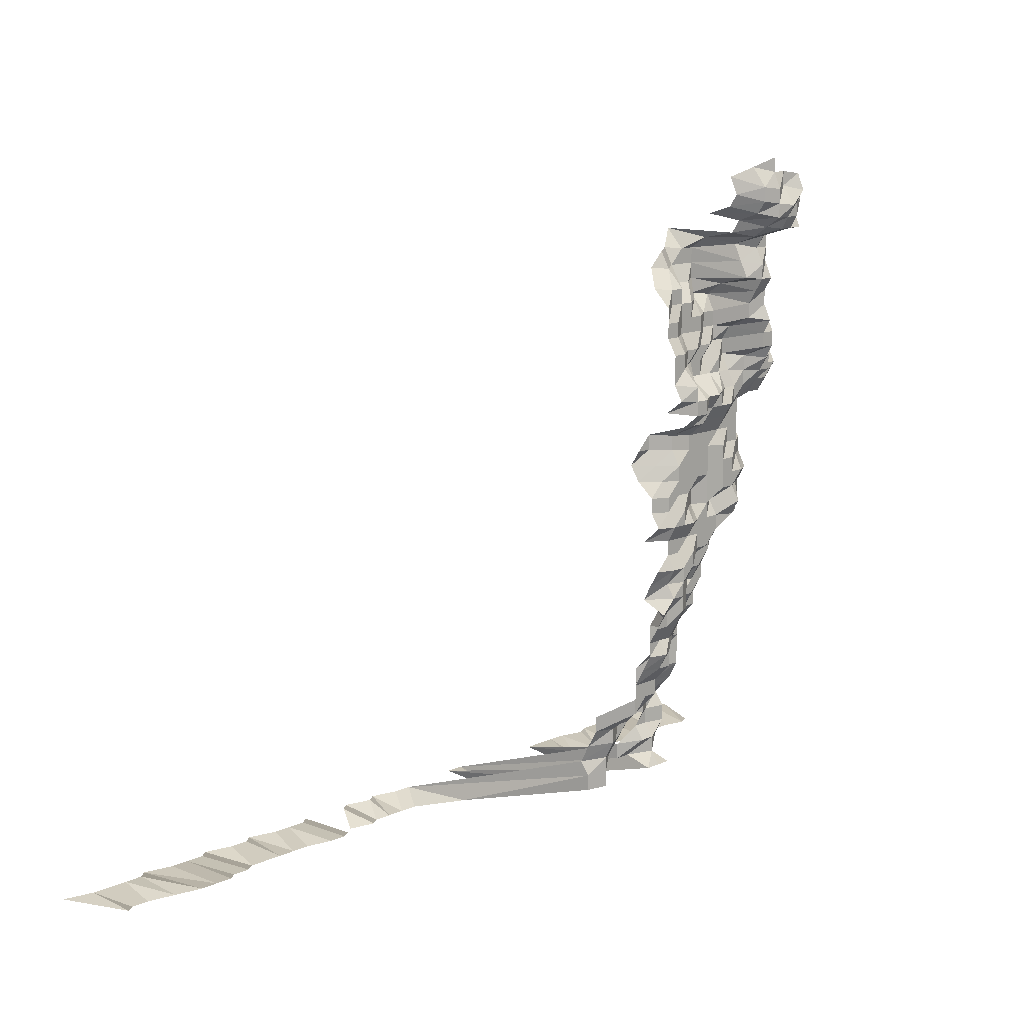
<metadata>
{"format":"obj","ext":"obj","renderer":"f3d","projection":"perspective","resolution":1024,"background":"white","views":[{"elev":13.0,"azim":134.5,"up":"+Y"}]}
</metadata>
<code>
g default
v 0.09216 0.4183 1.208
v 0.1104 0.4073 1.225
v 0.09216 0.4016 1.208
v 0.07548 0.4016 1.208
v 0.05841 0.399 1.2
v 0.1292 0.3962 1.243
v 0.1088 0.385 1.208
v 0.09155 0.3824 1.2
v 0.07548 0.385 1.208
v 0.05802 0.3799 1.192
v 0.04243 0.3879 1.217
v 0.1282 0.3763 1.234
v 0.1088 0.3683 1.208
v 0.09155 0.3659 1.2
v 0.07448 0.3635 1.192
v 0.05841 0.3659 1.2
v 0.04212 0.3683 1.208
v 0.1292 0.3619 1.243
v 0.1097 0.3543 1.217
v 0.09155 0.3494 1.2
v 0.07498 0.3494 1.2
v 0.05841 0.3494 1.2
v 0.04243 0.3543 1.217
v 0.1321 0.3525 1.271
v 0.112 0.3448 1.243
v 0.09285 0.3375 1.217
v 0.07548 0.3351 1.208
v 0.0588 0.3351 1.208
v 0.04212 0.3351 1.208
v 0.1128 0.33 1.252
v 0.09415 0.3253 1.234
v 0.07711 0.3253 1.234
v 0.0605 0.3276 1.243
v 0.1381 0.332 1.329
v 0.1162 0.3222 1.29
v 0.0962 0.315 1.261
v 0.07767 0.3105 1.243
v 0.0605 0.3105 1.243
v 0.1722 0.3089 1.309
v 0.1553 0.3113 1.319
v 0.136 0.3089 1.309
v 0.1179 0.3089 1.309
v 0.09552 0.2955 1.252
v 0.07711 0.2912 1.234
v 0.0605 0.2934 1.243
v 0.1902 0.2909 1.309
v 0.1709 0.2887 1.299
v 0.1541 0.2909 1.309
v 0.136 0.2909 1.309
v 0.1179 0.2909 1.309
v 0.09483 0.2762 1.243
v 0.07711 0.2742 1.234
v 0.06007 0.2742 1.234
v 0.04564 0.2909 1.309
v 0.02822 0.2978 1.34
v 0.2053 0.2689 1.29
v 0.186 0.2668 1.28
v 0.1684 0.2668 1.28
v 0.1529 0.2708 1.299
v 0.135 0.2708 1.299
v 0.1179 0.2729 1.309
v 0.09766 0.2668 1.28
v 0.07767 0.2591 1.243
v 0.0605 0.2591 1.243
v 0.04599 0.275 1.319
v 0.02822 0.2793 1.34
v 0.009788 0.2814 1.35
v 0.2023 0.2474 1.271
v 0.186 0.2492 1.28
v 0.1684 0.2492 1.28
v 0.1507 0.2492 1.28
v 0.134 0.2511 1.29
v 0.1179 0.2548 1.309
v 0.0991 0.2529 1.299
v 0.07823 0.2437 1.252
v 0.0605 0.242 1.243
v 0.04564 0.2548 1.309
v 0.02778 0.2568 1.319
v 0.009635 0.2587 1.329
v 0.2023 0.2299 1.271
v 0.1847 0.2299 1.271
v 0.1684 0.2315 1.28
v 0.1507 0.2315 1.28
v 0.133 0.2315 1.28
v 0.1162 0.2334 1.29
v 0.09842 0.2334 1.29
v 0.07823 0.2265 1.252
v 0.06007 0.2232 1.234
v 0.04365 0.2265 1.252
v 0.02778 0.2386 1.319
v 0.009563 0.2386 1.319
v 0.2023 0.2124 1.271
v 0.1847 0.2124 1.271
v 0.1684 0.2139 1.28
v 0.1507 0.2139 1.28
v 0.133 0.2139 1.28
v 0.1162 0.2156 1.29
v 0.09842 0.2156 1.29
v 0.07998 0.2139 1.28
v 0.0605 0.2077 1.243
v 0.04334 0.2077 1.243
v 0.02717 0.2156 1.29
v 0.009563 0.2204 1.319
v -0.008651 0.2204 1.319
v 0.2007 0.1933 1.261
v 0.1833 0.1933 1.261
v 0.1672 0.1949 1.271
v 0.1496 0.1949 1.271
v 0.133 0.1963 1.28
v 0.1153 0.1963 1.28
v 0.09842 0.1978 1.29
v 0.0806 0.1978 1.29
v 0.0605 0.1906 1.243
v 0.04334 0.1906 1.243
v 0.02677 0.1949 1.271
v 0.009418 0.1992 1.299
v -0.008651 0.2022 1.319
v 0.2007 0.176 1.261
v 0.1833 0.176 1.261
v 0.1672 0.1774 1.271
v 0.1507 0.1786 1.28
v 0.133 0.1786 1.28
v 0.1162 0.18 1.29
v 0.09766 0.1786 1.28
v 0.0806 0.18 1.29
v 0.06187 0.1774 1.271
v 0.04365 0.1747 1.252
v 0.02655 0.176 1.261
v 0.00928 0.1786 1.28
v -0.00846 0.18 1.29
v 0.2007 0.1586 1.261
v 0.1807 0.1563 1.243
v 0.1659 0.1586 1.261
v 0.1507 0.161 1.28
v 0.133 0.161 1.28
v 0.1153 0.161 1.28
v 0.09766 0.161 1.28
v 0.07998 0.161 1.28
v 0.06187 0.1599 1.271
v 0.04397 0.1586 1.261
v 0.02655 0.1586 1.261
v 0.00928 0.161 1.28
v -0.008395 0.161 1.28
v 0.1992 0.1402 1.252
v 0.1807 0.1392 1.243
v 0.1635 0.1392 1.243
v 0.1474 0.1402 1.252
v 0.1301 0.1402 1.252
v 0.1136 0.1412 1.261
v 0.09697 0.1423 1.271
v 0.07942 0.1423 1.271
v 0.06187 0.1423 1.271
v 0.04432 0.1423 1.271
v 0.02695 0.1433 1.28
v 0.00928 0.1433 1.28
v -0.00846 0.1445 1.29
v 0.2023 0.1248 1.271
v 0.1807 0.1221 1.243
v 0.1635 0.1221 1.243
v 0.1484 0.1238 1.261
v 0.131 0.1238 1.261
v 0.1136 0.1238 1.261
v 0.0962 0.1238 1.261
v 0.07942 0.1248 1.271
v 0.0623 0.1257 1.28
v 0.04529 0.1276 1.299
v 0.02717 0.1267 1.29
v 0.009353 0.1267 1.29
v 0.1833 0.1065 1.261
v 0.1659 0.1065 1.261
v 0.1484 0.1065 1.261
v 0.1321 0.1073 1.271
v 0.1145 0.1073 1.271
v 0.09697 0.1073 1.271
v 0.07998 0.1081 1.28
v 0.0623 0.1081 1.28
v 0.04564 0.1105 1.309
v 0.1902 0.09247 1.309
v 0.1697 0.09113 1.29
v 0.1507 0.09042 1.28
v 0.133 0.09042 1.28
v 0.1153 0.09042 1.28
v 0.09766 0.09042 1.28
v 0.07998 0.09042 1.28
v 0.0623 0.09042 1.28
v 0.04564 0.09247 1.309
v 0.02799 0.09388 1.329
v 0.2083 0.07443 1.309
v 0.1902 0.07443 1.309
v 0.1697 0.07335 1.29
v 0.1507 0.07278 1.28
v 0.133 0.07278 1.28
v 0.1153 0.07278 1.28
v 0.09697 0.07227 1.271
v 0.07998 0.07278 1.28
v 0.0623 0.07278 1.28
v 0.04498 0.07335 1.29
v 0.02843 0.07676 1.35
v 0.2099 0.05682 1.319
v 0.1888 0.05596 1.299
v 0.1684 0.05514 1.28
v 0.1507 0.05514 1.28
v 0.133 0.05514 1.28
v 0.1153 0.05514 1.28
v 0.09697 0.05476 1.271
v 0.07942 0.05476 1.271
v 0.0623 0.05514 1.28
v 0.04498 0.05557 1.29
v 0.02822 0.05773 1.34
v 0.2083 0.03835 1.309
v 0.1875 0.0378 1.29
v 0.1684 0.0375 1.28
v 0.1507 0.0375 1.28
v 0.133 0.0375 1.28
v 0.1153 0.0375 1.28
v 0.09697 0.03724 1.271
v 0.07942 0.03724 1.271
v 0.06187 0.03724 1.271
v 0.04463 0.0375 1.28
v 0.02799 0.03894 1.329
v 0.2053 0.02002 1.29
v 0.186 0.01986 1.28
v 0.1684 0.01986 1.28
v 0.1507 0.01986 1.28
v 0.134 0.02002 1.29
v 0.1153 0.01986 1.28
v 0.09697 0.01972 1.271
v 0.07942 0.01972 1.271
v 0.0623 0.01986 1.28
v 0.04498 0.02002 1.29
v 0.2053 0.002241 1.29
v 0.186 0.002224 1.28
v 0.1672 0.002208 1.271
v 0.1507 0.002224 1.28
v 0.134 0.002241 1.29
v 0.1153 0.002224 1.28
v 0.09842 0.002241 1.29
v 0.07879 0.002191 1.261
v 0.0623 0.002224 1.28
v 0.04498 0.002241 1.29
v 0.2037 -0.01542 1.28
v 0.1847 -0.01531 1.271
v 0.1672 -0.01531 1.271
v 0.1496 -0.01531 1.271
v 0.133 -0.01542 1.28
v 0.1153 -0.01542 1.28
v 0.09766 -0.01542 1.28
v 0.07942 -0.01531 1.271
v 0.0623 -0.01542 1.28
v 0.04564 -0.01577 1.309
v 0.2067 -0.03355 1.299
v 0.186 -0.03306 1.28
v 0.1684 -0.03306 1.28
v 0.1507 -0.03306 1.28
v 0.133 -0.03306 1.28
v 0.1153 -0.03306 1.28
v 0.09766 -0.03306 1.28
v 0.08179 -0.03381 1.309
v 0.06372 -0.03381 1.309
v 0.04672 -0.03461 1.34
v 0.186 -0.0507 1.28
v 0.1684 -0.0507 1.28
v 0.1496 -0.05034 1.271
v 0.133 -0.0507 1.28
v 0.1153 -0.0507 1.28
v 0.09842 -0.05109 1.29
v 0.08242 -0.05224 1.319
v 0.0642 -0.05224 1.319
v 0.04634 -0.05264 1.329
v 0.2037 -0.06834 1.28
v 0.1847 -0.06786 1.271
v 0.1672 -0.06786 1.271
v 0.1496 -0.06786 1.271
v 0.135 -0.06935 1.299
v 0.1188 -0.07042 1.319
v 0.1006 -0.07042 1.319
v 0.08242 -0.07042 1.319
v 0.0642 -0.07042 1.319
v 0.04672 -0.07154 1.34
v 0.2053 -0.08665 1.29
v 0.186 -0.08598 1.28
v 0.1672 -0.08537 1.271
v 0.1507 -0.08598 1.28
v 0.136 -0.08792 1.309
v 0.1197 -0.08927 1.329
v 0.1006 -0.0886 1.319
v 0.08242 -0.0886 1.319
v 0.06469 -0.08927 1.329
v 0.2067 -0.1052 1.299
v 0.1847 -0.1029 1.271
v 0.1672 -0.1029 1.271
v 0.1507 -0.1036 1.28
v 0.136 -0.106 1.309
v 0.1207 -0.1085 1.34
v 0.1022 -0.1085 1.34
v 0.08304 -0.1076 1.329
v 0.06469 -0.1076 1.329
v 0.2023 -0.1204 1.271
v 0.186 -0.1213 1.28
v 0.1672 -0.1204 1.271
v 0.1507 -0.1213 1.28
v 0.136 -0.124 1.309
v 0.1216 -0.1279 1.35
v 0.1014 -0.1259 1.329
v 0.08304 -0.1259 1.329
v 0.06523 -0.1269 1.34
v 0.2037 -0.1389 1.28
v 0.186 -0.1389 1.28
v 0.1684 -0.1389 1.28
v 0.1519 -0.14 1.29
v 0.1371 -0.1431 1.319
v 0.1216 -0.1465 1.35
v 0.1022 -0.1454 1.34
v 0.08373 -0.1454 1.34
v 0.06523 -0.1454 1.34
v 0.2053 -0.1578 1.29
v 0.1875 -0.1578 1.29
v 0.1697 -0.1578 1.29
v 0.1529 -0.1589 1.299
v 0.136 -0.1601 1.309
v 0.1226 -0.1664 1.361
v 0.103 -0.1651 1.35
v 0.08435 -0.1651 1.35
v 0.2053 -0.1755 1.29
v 0.186 -0.1742 1.28
v 0.1697 -0.1755 1.29
v 0.1541 -0.1781 1.309
v 0.1226 -0.1852 1.361
v 0.103 -0.1837 1.35
v 0.08435 -0.1837 1.35
v 0.2067 -0.1947 1.299
v 0.1875 -0.1933 1.29
v 0.1697 -0.1933 1.29
v 0.1553 -0.1977 1.319
v 0.1226 -0.204 1.361
v 0.1038 -0.204 1.361
v 0.08435 -0.2023 1.35
v 0.2083 -0.2142 1.309
v 0.1902 -0.2142 1.309
v 0.1722 -0.2142 1.309
v 0.1245 -0.2261 1.382
v 0.1038 -0.2227 1.361
v 0.08435 -0.2209 1.35
v 0.2083 -0.2322 1.309
v 0.1902 -0.2322 1.309
v 0.1722 -0.2322 1.309
v 0.1245 -0.2452 1.382
v 0.1046 -0.2432 1.371
v 0.08504 -0.2415 1.361
v 0.2335 -0.2581 1.35
v 0.2083 -0.2503 1.309
v 0.1932 -0.2541 1.329
v 0.1748 -0.2541 1.329
v 0.1235 -0.2621 1.371
v 0.1054 -0.2642 1.382
v 0.08635 -0.2642 1.382
v 0.2335 -0.2767 1.35
v 0.2133 -0.2747 1.34
v 0.1962 -0.2767 1.35
v 0.1776 -0.2767 1.35
v 0.1436 -0.2833 1.382
v 0.1235 -0.281 1.371
v 0.1054 -0.2833 1.382
v 0.08567 -0.281 1.371
v 0.2354 -0.2977 1.361
v 0.2133 -0.2931 1.34
v 0.1962 -0.2953 1.35
v 0.179 -0.2977 1.361
v 0.1245 -0.3023 1.382
v 0.1054 -0.3023 1.382
v 0.08567 -0.2999 1.371
v 0.2371 -0.3188 1.371
v 0.2148 -0.3139 1.35
v 0.1978 -0.3165 1.361
v 0.1449 -0.3242 1.394
v 0.1235 -0.3188 1.371
v 0.1046 -0.3188 1.371
v 0.08635 -0.3214 1.382
v 0.8226 -0.4018 1.631
v 0.7922 -0.3978 1.615
v 0.7699 -0.3978 1.615
v 0.7476 -0.3978 1.615
v 0.7253 -0.3978 1.615
v 0.71 -0.4018 1.631
v 0.6807 -0.3978 1.615
v 0.6584 -0.3978 1.615
v 0.6361 -0.3978 1.615
v 0.6199 -0.4018 1.631
v 0.5915 -0.3978 1.615
v 0.5692 -0.3978 1.615
v 0.5523 -0.4018 1.631
v 0.5246 -0.3978 1.615
v 0.5023 -0.3978 1.615
v 0.48 -0.3978 1.615
v 0.4623 -0.4018 1.631
v 0.4131 -0.3978 1.615
v 0.3947 -0.4018 1.631
v 0.3685 -0.3978 1.615
v 0.3497 -0.4018 1.631
v 0.3239 -0.3978 1.615
v 0.3016 -0.3978 1.615
v 0.2354 -0.3352 1.361
v 0.2148 -0.3325 1.35
v 0.2009 -0.3404 1.382
v 0.2145 -0.4018 1.631
v 0.192 -0.4018 1.631
v 0.1449 -0.3434 1.394
v 0.1256 -0.3434 1.394
v 0.1046 -0.3377 1.371
v 0.0871 -0.3434 1.394
v 0.07861 -0.3978 1.615
v 0.05631 -0.3978 1.615
v 0.03401 -0.3978 1.615
v 0.01171 -0.3978 1.615
v -0.01049 -0.3941 1.6
v -0.03289 -0.3978 1.615
v -0.05519 -0.3978 1.615
v -0.07749 -0.3978 1.615
v -0.09979 -0.3978 1.615
v -0.1221 -0.3978 1.615
v -0.1431 -0.3941 1.6
v -0.1651 -0.3941 1.6
v -0.1872 -0.3941 1.6
v 0.7853 -0.405 1.557
v 0.7707 -0.4086 1.571
v 0.749 -0.4086 1.571
v 0.7208 -0.405 1.557
v 0.693 -0.4013 1.543
v 0.6717 -0.4013 1.543
v 0.6504 -0.4013 1.543
v 0.6348 -0.405 1.557
v 0.6133 -0.405 1.557
v 0.5971 -0.4086 1.571
v 0.5754 -0.4086 1.571
v 0.5537 -0.4086 1.571
v 0.532 -0.4086 1.571
v 0.5103 -0.4086 1.571
v 0.4843 -0.405 1.557
v 0.4628 -0.405 1.557
v 0.4453 -0.4086 1.571
v 0.4276 -0.4125 1.586
v 0.4019 -0.4086 1.571
v 0.3838 -0.4125 1.586
v 0.3619 -0.4125 1.586
v 0.34 -0.4125 1.586
v 0.3181 -0.4125 1.586
v 0.2856 -0.3977 1.529
v 0.2354 -0.354 1.361
v 0.2148 -0.3511 1.35
v 0.1993 -0.3566 1.371
v 0.2066 -0.4086 1.571
v 0.1867 -0.4125 1.586
v 0.1648 -0.4125 1.586
v 0.1226 -0.354 1.361
v 0.1038 -0.354 1.361
v 0.08504 -0.354 1.361
v 0.07579 -0.405 1.557
v 0.05429 -0.405 1.557
v 0.03308 -0.4086 1.571
v 0.01119 -0.4013 1.543
v -0.0103 -0.4086 1.571
v -0.03171 -0.405 1.557
v -0.05321 -0.405 1.557
v -0.07404 -0.4013 1.543
v -0.09535 -0.4013 1.543
v -0.1177 -0.405 1.557
v -0.1392 -0.405 1.557
v -0.1593 -0.4013 1.543
v -0.1822 -0.405 1.557
g save_OBJ_Seq_Mesh1
f 3 1 2
f 7 2 6
f 2 7 3
f 8 3 7
f 3 8 4
f 9 4 8
f 4 9 5
f 10 5 9
f 6 12 7
f 13 7 12
f 7 13 8
f 14 8 13
f 8 14 9
f 15 9 14
f 9 15 10
f 16 10 15
f 10 16 11
f 17 11 16
f 12 18 13
f 19 13 18
f 13 19 14
f 20 14 19
f 14 20 15
f 21 15 20
f 15 21 16
f 22 16 21
f 16 22 17
f 23 17 22
f 18 24 19
f 25 19 24
f 19 25 20
f 26 20 25
f 20 26 21
f 27 21 26
f 21 27 22
f 28 22 27
f 22 28 23
f 29 23 28
f 25 30 26
f 31 26 30
f 26 31 27
f 32 27 31
f 27 32 28
f 33 28 32
f 28 33 29
f 35 30 34
f 30 35 31
f 36 31 35
f 31 36 32
f 37 32 36
f 32 37 33
f 38 33 37
f 41 34 40
f 34 41 35
f 42 35 41
f 35 42 36
f 43 36 42
f 36 43 37
f 44 37 43
f 37 44 38
f 45 38 44
f 47 39 46
f 39 47 40
f 48 40 47
f 40 48 41
f 49 41 48
f 41 49 42
f 50 42 49
f 42 50 43
f 51 43 50
f 43 51 44
f 52 44 51
f 44 52 45
f 53 45 52
f 57 46 56
f 46 57 47
f 58 47 57
f 47 58 48
f 59 48 58
f 48 59 49
f 60 49 59
f 49 60 50
f 61 50 60
f 50 61 51
f 62 51 61
f 51 62 52
f 63 52 62
f 52 63 53
f 64 53 63
f 53 64 54
f 65 54 64
f 54 65 55
f 66 55 65
f 56 68 57
f 69 57 68
f 57 69 58
f 70 58 69
f 58 70 59
f 71 59 70
f 59 71 60
f 72 60 71
f 60 72 61
f 73 61 72
f 61 73 62
f 74 62 73
f 62 74 63
f 75 63 74
f 63 75 64
f 76 64 75
f 64 76 65
f 77 65 76
f 65 77 66
f 78 66 77
f 66 78 67
f 79 67 78
f 68 80 69
f 81 69 80
f 69 81 70
f 82 70 81
f 70 82 71
f 83 71 82
f 71 83 72
f 84 72 83
f 72 84 73
f 85 73 84
f 73 85 74
f 86 74 85
f 74 86 75
f 87 75 86
f 75 87 76
f 88 76 87
f 76 88 77
f 89 77 88
f 77 89 78
f 90 78 89
f 78 90 79
f 91 79 90
f 80 92 81
f 93 81 92
f 81 93 82
f 94 82 93
f 82 94 83
f 95 83 94
f 83 95 84
f 96 84 95
f 84 96 85
f 97 85 96
f 85 97 86
f 98 86 97
f 86 98 87
f 99 87 98
f 87 99 88
f 100 88 99
f 88 100 89
f 101 89 100
f 89 101 90
f 102 90 101
f 90 102 91
f 103 91 102
f 92 105 93
f 106 93 105
f 93 106 94
f 107 94 106
f 94 107 95
f 108 95 107
f 95 108 96
f 109 96 108
f 96 109 97
f 110 97 109
f 97 110 98
f 111 98 110
f 98 111 99
f 112 99 111
f 99 112 100
f 113 100 112
f 100 113 101
f 114 101 113
f 101 114 102
f 115 102 114
f 102 115 103
f 116 103 115
f 103 116 104
f 117 104 116
f 105 118 106
f 119 106 118
f 106 119 107
f 120 107 119
f 107 120 108
f 121 108 120
f 108 121 109
f 122 109 121
f 109 122 110
f 123 110 122
f 110 123 111
f 124 111 123
f 111 124 112
f 125 112 124
f 112 125 113
f 126 113 125
f 113 126 114
f 127 114 126
f 114 127 115
f 128 115 127
f 115 128 116
f 129 116 128
f 116 129 117
f 130 117 129
f 118 131 119
f 132 119 131
f 119 132 120
f 133 120 132
f 120 133 121
f 134 121 133
f 121 134 122
f 135 122 134
f 122 135 123
f 136 123 135
f 123 136 124
f 137 124 136
f 124 137 125
f 138 125 137
f 125 138 126
f 139 126 138
f 126 139 127
f 140 127 139
f 127 140 128
f 141 128 140
f 128 141 129
f 142 129 141
f 129 142 130
f 143 130 142
f 131 144 132
f 145 132 144
f 132 145 133
f 146 133 145
f 133 146 134
f 147 134 146
f 134 147 135
f 148 135 147
f 135 148 136
f 149 136 148
f 136 149 137
f 150 137 149
f 137 150 138
f 151 138 150
f 138 151 139
f 152 139 151
f 139 152 140
f 153 140 152
f 140 153 141
f 154 141 153
f 141 154 142
f 155 142 154
f 142 155 143
f 156 143 155
f 144 157 145
f 158 145 157
f 145 158 146
f 159 146 158
f 146 159 147
f 160 147 159
f 147 160 148
f 161 148 160
f 148 161 149
f 162 149 161
f 149 162 150
f 163 150 162
f 150 163 151
f 164 151 163
f 151 164 152
f 165 152 164
f 152 165 153
f 166 153 165
f 153 166 154
f 167 154 166
f 154 167 155
f 168 155 167
f 155 168 156
f 158 169 159
f 170 159 169
f 159 170 160
f 171 160 170
f 160 171 161
f 172 161 171
f 161 172 162
f 173 162 172
f 162 173 163
f 174 163 173
f 163 174 164
f 175 164 174
f 164 175 165
f 176 165 175
f 165 176 166
f 177 166 176
f 166 177 167
f 169 178 170
f 179 170 178
f 170 179 171
f 180 171 179
f 171 180 172
f 181 172 180
f 172 181 173
f 182 173 181
f 173 182 174
f 183 174 182
f 174 183 175
f 184 175 183
f 175 184 176
f 185 176 184
f 176 185 177
f 186 177 185
f 189 178 188
f 178 189 179
f 190 179 189
f 179 190 180
f 191 180 190
f 180 191 181
f 192 181 191
f 181 192 182
f 193 182 192
f 182 193 183
f 194 183 193
f 183 194 184
f 195 184 194
f 184 195 185
f 196 185 195
f 185 196 186
f 197 186 196
f 186 197 187
f 198 187 197
f 188 199 189
f 200 189 199
f 189 200 190
f 201 190 200
f 190 201 191
f 202 191 201
f 191 202 192
f 203 192 202
f 192 203 193
f 204 193 203
f 193 204 194
f 205 194 204
f 194 205 195
f 206 195 205
f 195 206 196
f 207 196 206
f 196 207 197
f 208 197 207
f 197 208 198
f 209 198 208
f 199 210 200
f 211 200 210
f 200 211 201
f 212 201 211
f 201 212 202
f 213 202 212
f 202 213 203
f 214 203 213
f 203 214 204
f 215 204 214
f 204 215 205
f 216 205 215
f 205 216 206
f 217 206 216
f 206 217 207
f 218 207 217
f 207 218 208
f 219 208 218
f 208 219 209
f 220 209 219
f 210 221 211
f 222 211 221
f 211 222 212
f 223 212 222
f 212 223 213
f 224 213 223
f 213 224 214
f 225 214 224
f 214 225 215
f 226 215 225
f 215 226 216
f 227 216 226
f 216 227 217
f 228 217 227
f 217 228 218
f 229 218 228
f 218 229 219
f 230 219 229
f 219 230 220
f 221 231 222
f 232 222 231
f 222 232 223
f 233 223 232
f 223 233 224
f 234 224 233
f 224 234 225
f 235 225 234
f 225 235 226
f 236 226 235
f 226 236 227
f 237 227 236
f 227 237 228
f 238 228 237
f 228 238 229
f 239 229 238
f 229 239 230
f 240 230 239
f 231 241 232
f 242 232 241
f 232 242 233
f 243 233 242
f 233 243 234
f 244 234 243
f 234 244 235
f 245 235 244
f 235 245 236
f 246 236 245
f 236 246 237
f 247 237 246
f 237 247 238
f 248 238 247
f 238 248 239
f 249 239 248
f 239 249 240
f 250 240 249
f 241 251 242
f 252 242 251
f 242 252 243
f 253 243 252
f 243 253 244
f 254 244 253
f 244 254 245
f 255 245 254
f 245 255 246
f 256 246 255
f 246 256 247
f 257 247 256
f 247 257 248
f 258 248 257
f 248 258 249
f 259 249 258
f 249 259 250
f 260 250 259
f 252 261 253
f 262 253 261
f 253 262 254
f 263 254 262
f 254 263 255
f 264 255 263
f 255 264 256
f 265 256 264
f 256 265 257
f 266 257 265
f 257 266 258
f 267 258 266
f 258 267 259
f 268 259 267
f 259 268 260
f 269 260 268
f 271 261 270
f 261 271 262
f 272 262 271
f 262 272 263
f 273 263 272
f 263 273 264
f 274 264 273
f 264 274 265
f 275 265 274
f 265 275 266
f 276 266 275
f 266 276 267
f 277 267 276
f 267 277 268
f 278 268 277
f 268 278 269
f 279 269 278
f 270 280 271
f 281 271 280
f 271 281 272
f 282 272 281
f 272 282 273
f 283 273 282
f 273 283 274
f 284 274 283
f 274 284 275
f 285 275 284
f 275 285 276
f 286 276 285
f 276 286 277
f 287 277 286
f 277 287 278
f 288 278 287
f 278 288 279
f 280 289 281
f 290 281 289
f 281 290 282
f 291 282 290
f 282 291 283
f 292 283 291
f 283 292 284
f 293 284 292
f 284 293 285
f 294 285 293
f 285 294 286
f 295 286 294
f 286 295 287
f 296 287 295
f 287 296 288
f 297 288 296
f 289 298 290
f 299 290 298
f 290 299 291
f 300 291 299
f 291 300 292
f 301 292 300
f 292 301 293
f 302 293 301
f 293 302 294
f 303 294 302
f 294 303 295
f 304 295 303
f 295 304 296
f 305 296 304
f 296 305 297
f 306 297 305
f 298 307 299
f 308 299 307
f 299 308 300
f 309 300 308
f 300 309 301
f 310 301 309
f 301 310 302
f 311 302 310
f 302 311 303
f 312 303 311
f 303 312 304
f 313 304 312
f 304 313 305
f 314 305 313
f 305 314 306
f 315 306 314
f 307 316 308
f 317 308 316
f 308 317 309
f 318 309 317
f 309 318 310
f 319 310 318
f 310 319 311
f 320 311 319
f 311 320 312
f 321 312 320
f 312 321 313
f 322 313 321
f 313 322 314
f 323 314 322
f 314 323 315
f 316 324 317
f 325 317 324
f 317 325 318
f 326 318 325
f 318 326 319
f 327 319 326
f 319 327 320
f 321 328 322
f 329 322 328
f 322 329 323
f 330 323 329
f 324 331 325
f 332 325 331
f 325 332 326
f 333 326 332
f 326 333 327
f 334 327 333
f 328 335 329
f 336 329 335
f 329 336 330
f 337 330 336
f 331 338 332
f 339 332 338
f 332 339 333
f 340 333 339
f 333 340 334
f 335 341 336
f 342 336 341
f 336 342 337
f 343 337 342
f 338 344 339
f 345 339 344
f 339 345 340
f 346 340 345
f 341 347 342
f 348 342 347
f 342 348 343
f 349 343 348
f 351 344 350
f 344 351 345
f 352 345 351
f 345 352 346
f 353 346 352
f 347 354 348
f 355 348 354
f 348 355 349
f 356 349 355
f 350 357 351
f 358 351 357
f 351 358 352
f 359 352 358
f 352 359 353
f 360 353 359
f 362 354 361
f 354 362 355
f 363 355 362
f 355 363 356
f 364 356 363
f 357 365 358
f 366 358 365
f 358 366 359
f 367 359 366
f 359 367 360
f 368 360 367
f 362 369 363
f 370 363 369
f 363 370 364
f 371 364 370
f 365 372 366
f 373 366 372
f 366 373 367
f 374 367 373
f 367 374 368
f 376 369 375
f 369 376 370
f 377 370 376
f 370 377 371
f 378 371 377
f 402 372 401
f 372 402 373
f 403 373 402
f 373 403 374
f 404 374 403
f 407 375 406
f 375 407 376
f 408 376 407
f 376 408 377
f 409 377 408
f 377 409 378
f 410 378 409
f 379 424 380
f 425 380 424
f 380 425 381
f 426 381 425
f 381 426 382
f 427 382 426
f 382 427 383
f 428 383 427
f 383 428 384
f 429 384 428
f 384 429 385
f 430 385 429
f 385 430 386
f 431 386 430
f 386 431 387
f 432 387 431
f 387 432 388
f 433 388 432
f 388 433 389
f 434 389 433
f 389 434 390
f 435 390 434
f 390 435 391
f 436 391 435
f 391 436 392
f 437 392 436
f 392 437 393
f 438 393 437
f 393 438 394
f 439 394 438
f 394 439 395
f 440 395 439
f 442 396 441
f 396 442 397
f 443 397 442
f 397 443 398
f 444 398 443
f 398 444 399
f 445 399 444
f 399 445 400
f 446 400 445
f 400 446 401
f 447 401 446
f 401 447 402
f 448 402 447
f 402 448 403
f 449 403 448
f 403 449 404
f 450 404 449
f 404 450 405
f 451 405 450
f 405 451 406
f 452 406 451
f 406 452 407
f 453 407 452
f 407 453 408
f 454 408 453
f 408 454 409
f 455 409 454
f 409 455 410
f 456 410 455
f 410 456 411
f 457 411 456
f 411 457 412
f 458 412 457
f 412 458 413
f 459 413 458
f 413 459 414
f 460 414 459
f 414 460 415
f 461 415 460
f 415 461 416
f 462 416 461
f 416 462 417
f 463 417 462
f 417 463 418
f 464 418 463
f 418 464 419
f 465 419 464
f 419 465 420
f 466 420 465
f 420 466 421
f 467 421 466
f 421 467 422
f 468 422 467
f 422 468 423
f 469 423 468

</code>
